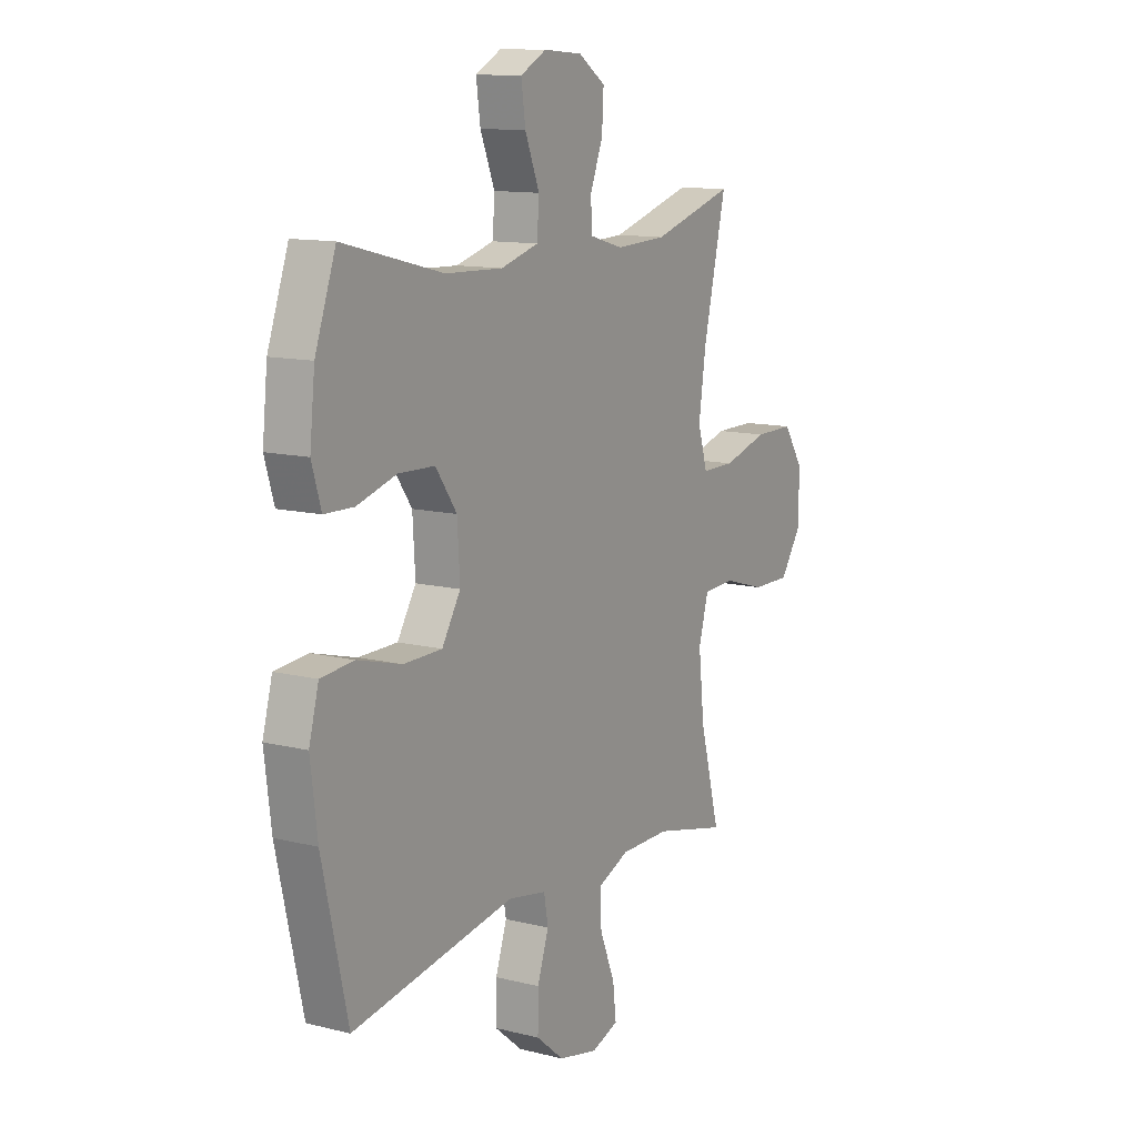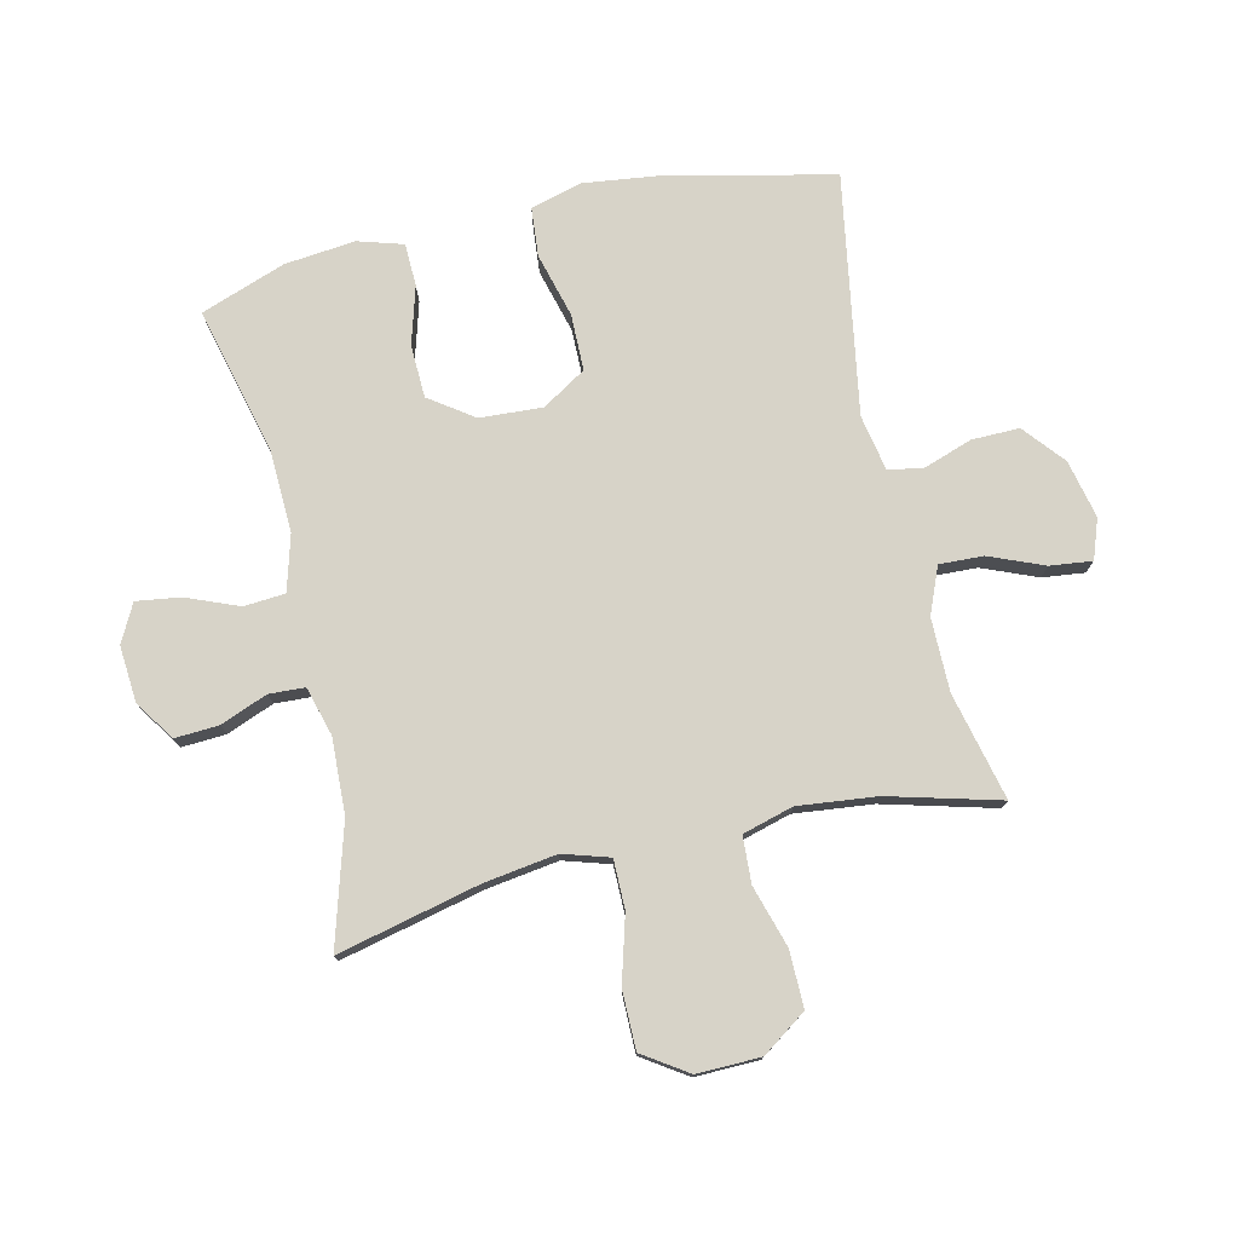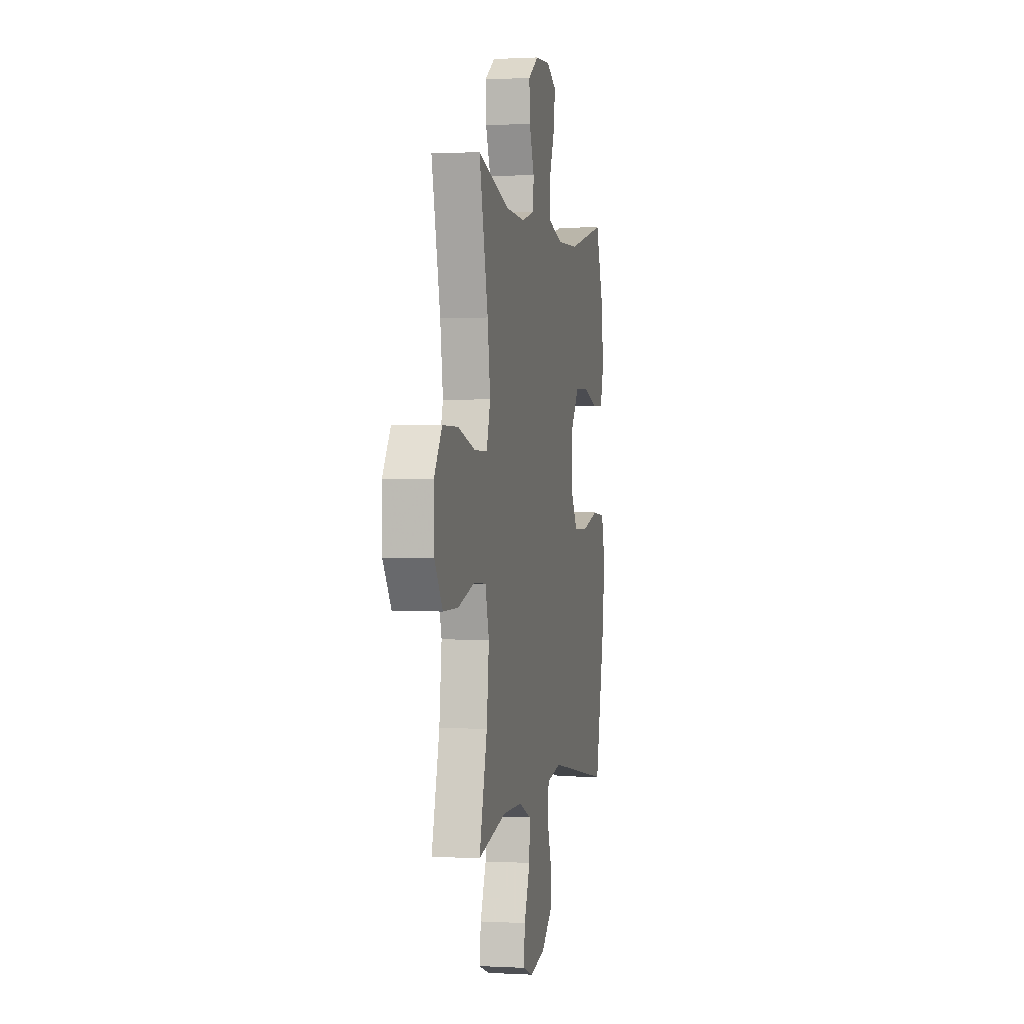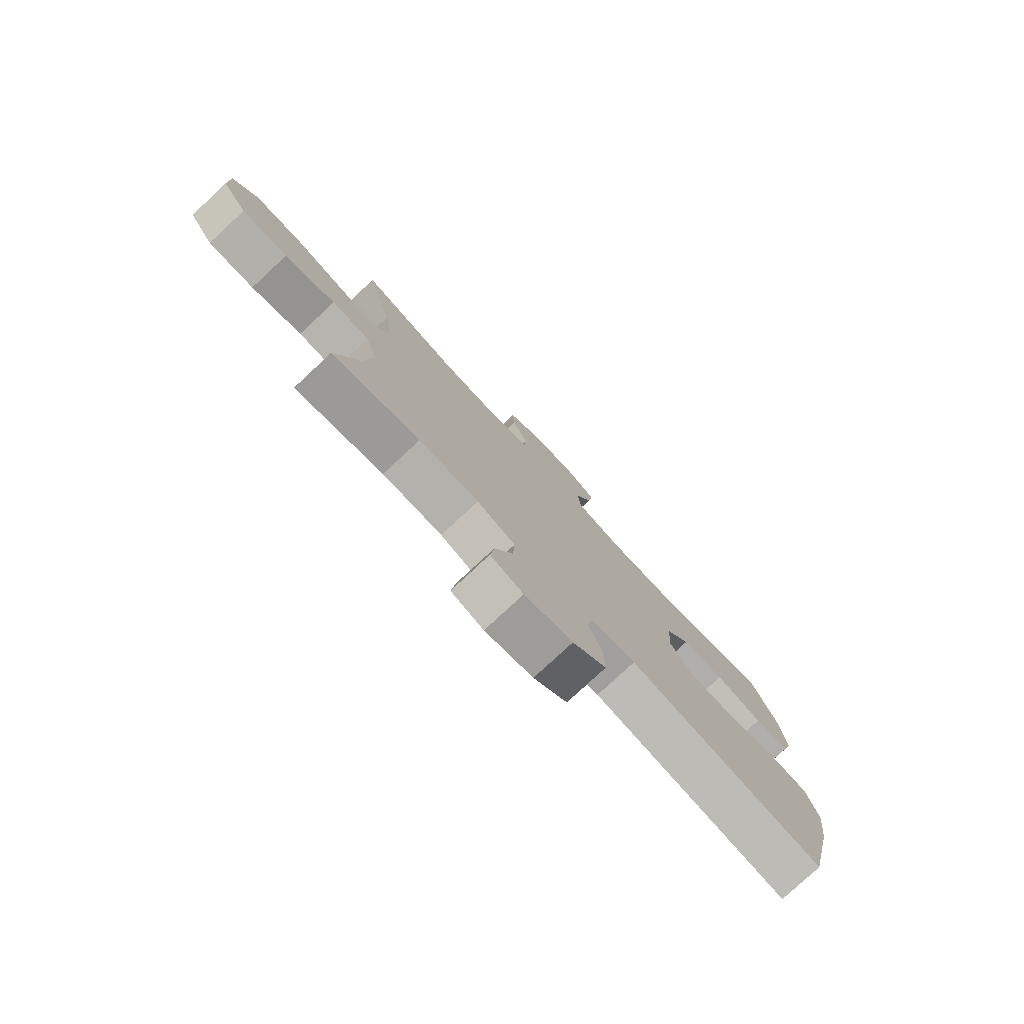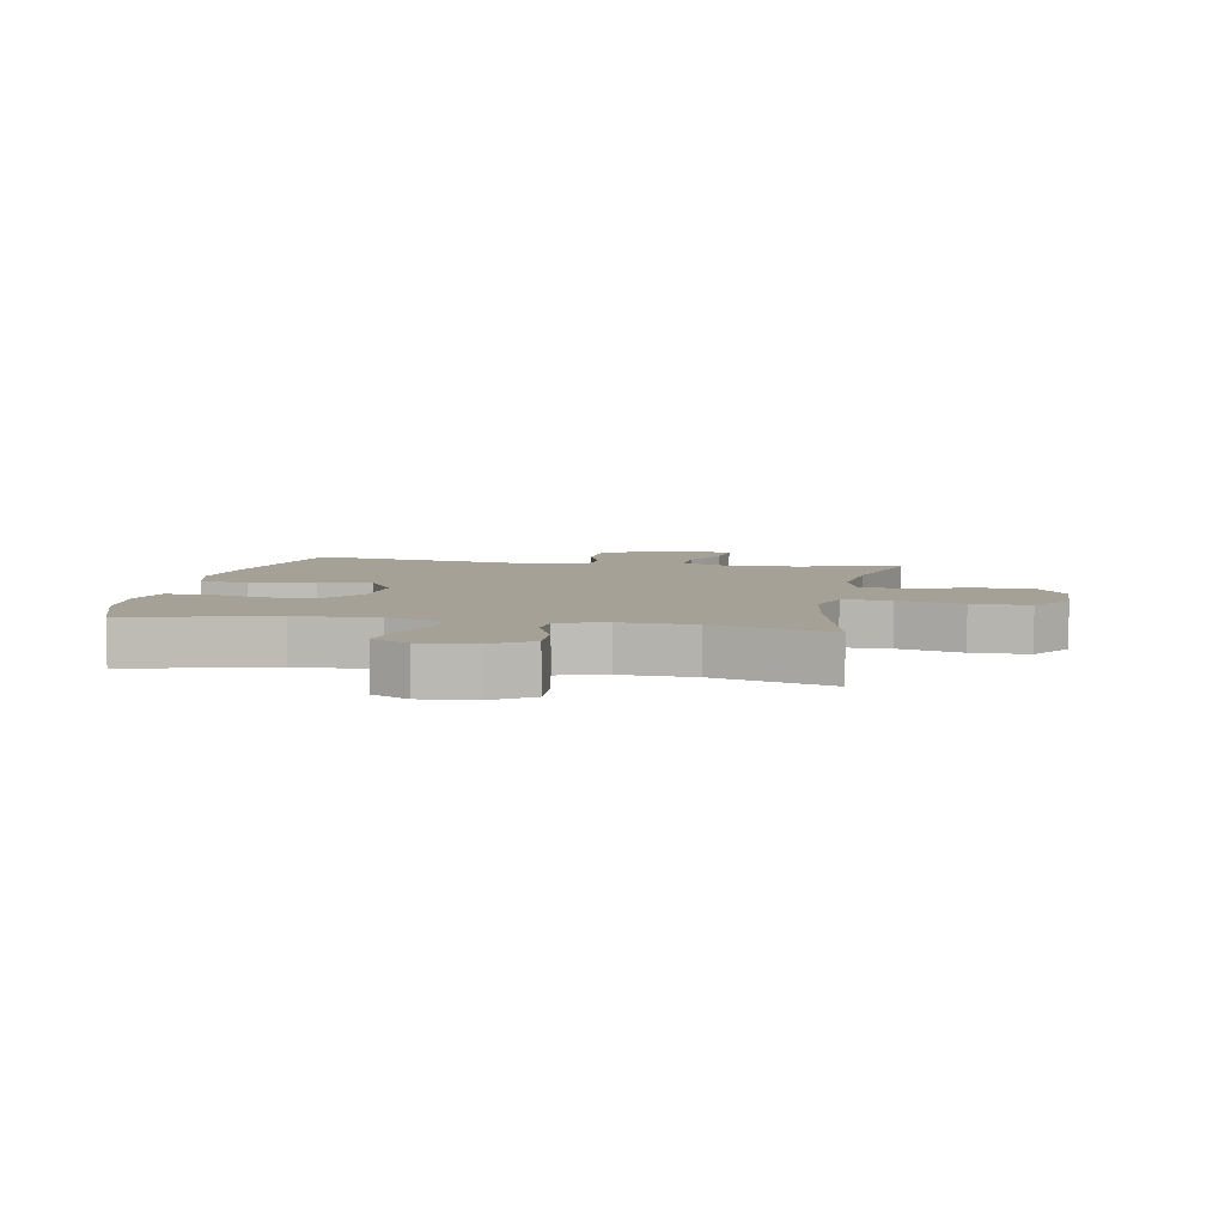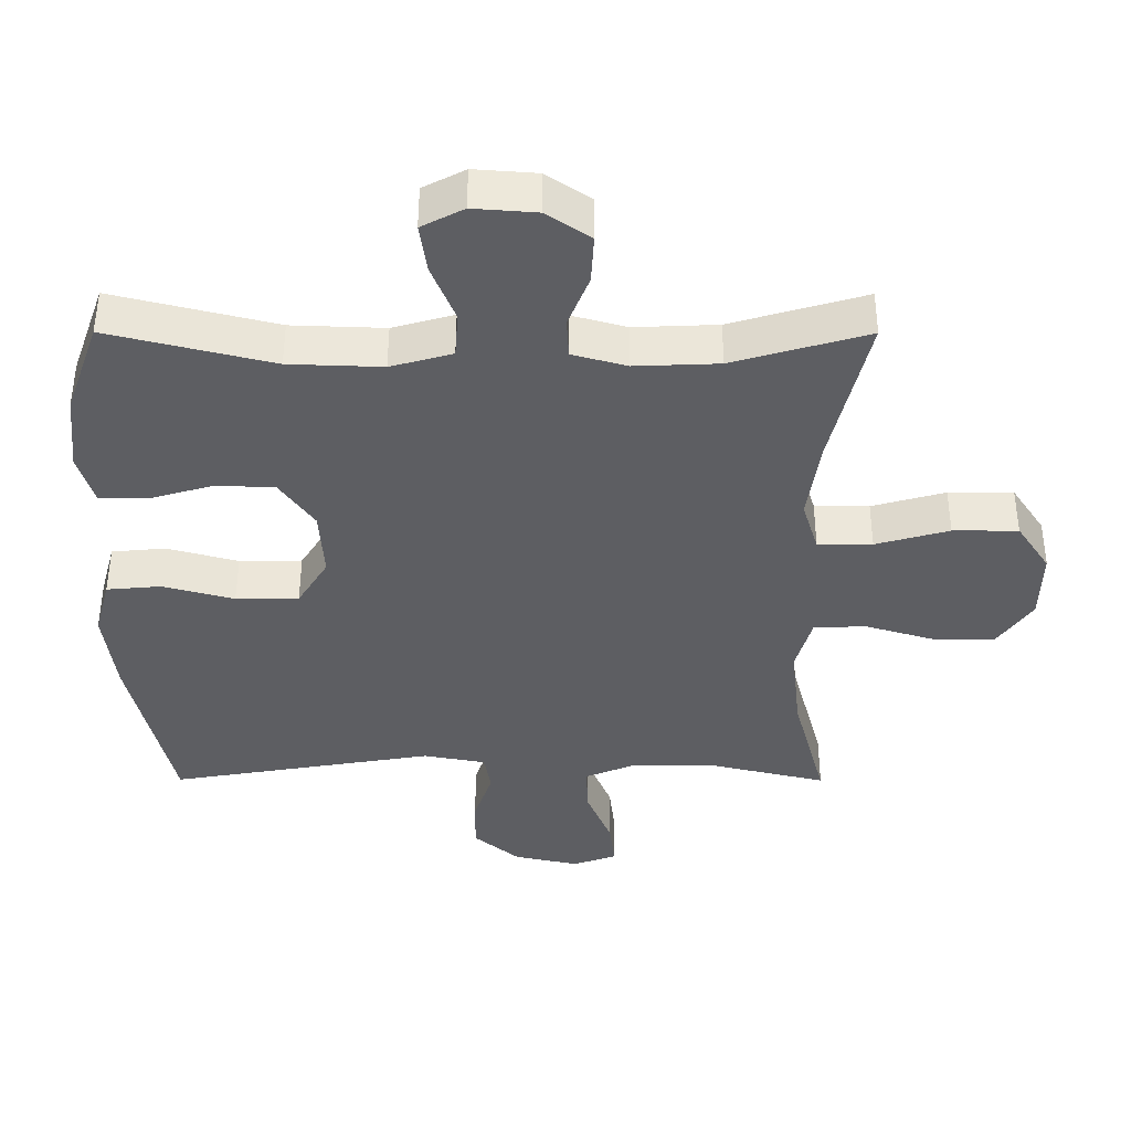
<metadata>
{"format":"obj","ext":"obj","renderer":"f3d","projection":"perspective","resolution":1024,"background":"white","views":[{"elev":12.1,"azim":-59.4,"up":"+Z"},{"elev":76.6,"azim":77.0,"up":"+Y"},{"elev":0.5,"azim":101.6,"up":"+Z"},{"elev":-78.9,"azim":132.9,"up":"+Z"},{"elev":6.0,"azim":10.5,"up":"+Y"},{"elev":50.8,"azim":0.1,"up":"+Z"}]}
</metadata>
<code>
v 0.5 0.07 0.5
v 0.446 0.07 0.27
v 0.429 0.07 0.153
v 0.452 0.07 0.078
v 0.531 0.07 0.078
v 0.637 0.07 0.108
v 0.731 0.07 0.108
v 0.779 0.07 0.036
v 0.777 0.07 -0.067
v 0.727 0.07 -0.139
v 0.636 0.07 -0.138
v 0.536 0.07 -0.108
v 0.461 0.07 -0.112
v 0.438 0.07 -0.194
v 0.452 0.07 -0.321
v 0.5 0.07 -0.5
v 0.327 0.07 -0.459
v 0.209 0.07 -0.459
v 0.134 0.07 -0.49
v 0.137 0.07 -0.561
v 0.173 0.07 -0.649
v 0.181 0.07 -0.717
v 0.117 0.07 -0.74
v 0.023 0.07 -0.719
v -0.043 0.07 -0.664
v -0.042 0.07 -0.587
v -0.015 0.07 -0.508
v -0.025 0.07 -0.452
v -0.115 0.07 -0.435
v -0.5 0.07 -0.5
v -0.56 0.07 -0.236
v -0.576 0.07 -0.109
v -0.553 0.07 -0.025
v -0.475 0.07 -0.018
v -0.371 0.07 -0.046
v -0.28 0.07 -0.045
v -0.236 0.07 0.026
v -0.242 0.07 0.127
v -0.292 0.07 0.198
v -0.377 0.07 0.201
v -0.47 0.07 0.174
v -0.539 0.07 0.176
v -0.561 0.07 0.249
v -0.549 0.07 0.363
v -0.5 0.07 0.5
v -0.264 0.07 0.441
v -0.129 0.07 0.436
v -0.04 0.07 0.461
v -0.035 0.07 0.528
v -0.069 0.07 0.612
v -0.079 0.07 0.683
v -0.018 0.07 0.715
v 0.073 0.07 0.708
v 0.137 0.07 0.665
v 0.133 0.07 0.594
v 0.103 0.07 0.518
v 0.106 0.07 0.46
v 0.185 0.07 0.438
v 0.306 0.07 0.443
v 0.5 0 0.5
v 0.446 0 0.27
v 0.429 0 0.153
v 0.452 0 0.078
v 0.531 0 0.078
v 0.637 0 0.108
v 0.731 0 0.108
v 0.779 0 0.036
v 0.777 0 -0.067
v 0.727 0 -0.139
v 0.636 0 -0.138
v 0.536 0 -0.108
v 0.461 0 -0.112
v 0.438 0 -0.194
v 0.452 0 -0.321
v 0.5 0 -0.5
v 0.327 0 -0.459
v 0.209 0 -0.459
v 0.134 0 -0.49
v 0.137 0 -0.561
v 0.173 0 -0.649
v 0.181 0 -0.717
v 0.117 0 -0.74
v 0.023 0 -0.719
v -0.043 0 -0.664
v -0.042 0 -0.587
v -0.015 0 -0.508
v -0.025 0 -0.452
v -0.115 0 -0.435
v -0.5 0 -0.5
v -0.56 0 -0.236
v -0.576 0 -0.109
v -0.553 0 -0.025
v -0.475 0 -0.018
v -0.371 0 -0.046
v -0.28 0 -0.045
v -0.236 0 0.026
v -0.242 0 0.127
v -0.292 0 0.198
v -0.377 0 0.201
v -0.47 0 0.174
v -0.539 0 0.176
v -0.561 0 0.249
v -0.549 0 0.363
v -0.5 0 0.5
v -0.264 0 0.441
v -0.129 0 0.436
v -0.04 0 0.461
v -0.035 0 0.528
v -0.069 0 0.612
v -0.079 0 0.683
v -0.018 0 0.715
v 0.073 0 0.708
v 0.137 0 0.665
v 0.133 0 0.594
v 0.103 0 0.518
v 0.106 0 0.46
v 0.185 0 0.438
v 0.306 0 0.443
f 53 54 55 56
f 53 56 57
f 52 53 57
f 49 50 51 52
f 48 49 52 57
f 47 48 57 58
f 43 44 45 46
f 43 46 47
f 40 41 42 43
f 39 40 43 47
f 38 39 47 58
f 32 33 34 35
f 32 35 36
f 29 30 31 32
f 28 29 32 36
f 24 25 26 27
f 24 27 28
f 23 24 28
f 20 21 22 23
f 19 20 23 28
f 18 19 28 36
f 15 16 17
f 14 15 17 18
f 13 14 18 36
f 9 10 11 12
f 5 6 7 8
f 4 5 8 9
f 59 1 2
f 59 2 3
f 37 38 58 59
f 37 59 3 4
f 12 13 36 37
f 4 9 12 37
f 115 114 113 112
f 116 115 112
f 116 112 111
f 111 110 109 108
f 116 111 108 107
f 117 116 107 106
f 105 104 103 102
f 106 105 102
f 102 101 100 99
f 106 102 99 98
f 117 106 98 97
f 94 93 92 91
f 95 94 91
f 91 90 89 88
f 95 91 88 87
f 86 85 84 83
f 87 86 83
f 87 83 82
f 82 81 80 79
f 87 82 79 78
f 95 87 78 77
f 76 75 74
f 77 76 74 73
f 95 77 73 72
f 71 70 69 68
f 67 66 65 64
f 68 67 64 63
f 61 60 118
f 62 61 118
f 118 117 97 96
f 63 62 118 96
f 96 95 72 71
f 96 71 68 63
f 1 60 61 2
f 2 61 62 3
f 3 62 63 4
f 4 63 64 5
f 5 64 65 6
f 6 65 66 7
f 7 66 67 8
f 8 67 68 9
f 9 68 69 10
f 10 69 70 11
f 11 70 71 12
f 12 71 72 13
f 13 72 73 14
f 14 73 74 15
f 15 74 75 16
f 16 75 76 17
f 17 76 77 18
f 18 77 78 19
f 19 78 79 20
f 20 79 80 21
f 21 80 81 22
f 22 81 82 23
f 23 82 83 24
f 24 83 84 25
f 25 84 85 26
f 26 85 86 27
f 27 86 87 28
f 28 87 88 29
f 29 88 89 30
f 30 89 90 31
f 31 90 91 32
f 32 91 92 33
f 33 92 93 34
f 34 93 94 35
f 35 94 95 36
f 36 95 96 37
f 37 96 97 38
f 38 97 98 39
f 39 98 99 40
f 40 99 100 41
f 41 100 101 42
f 42 101 102 43
f 43 102 103 44
f 44 103 104 45
f 45 104 105 46
f 46 105 106 47
f 47 106 107 48
f 48 107 108 49
f 49 108 109 50
f 50 109 110 51
f 51 110 111 52
f 52 111 112 53
f 53 112 113 54
f 54 113 114 55
f 55 114 115 56
f 56 115 116 57
f 57 116 117 58
f 58 117 118 59
f 59 118 60 1

</code>
